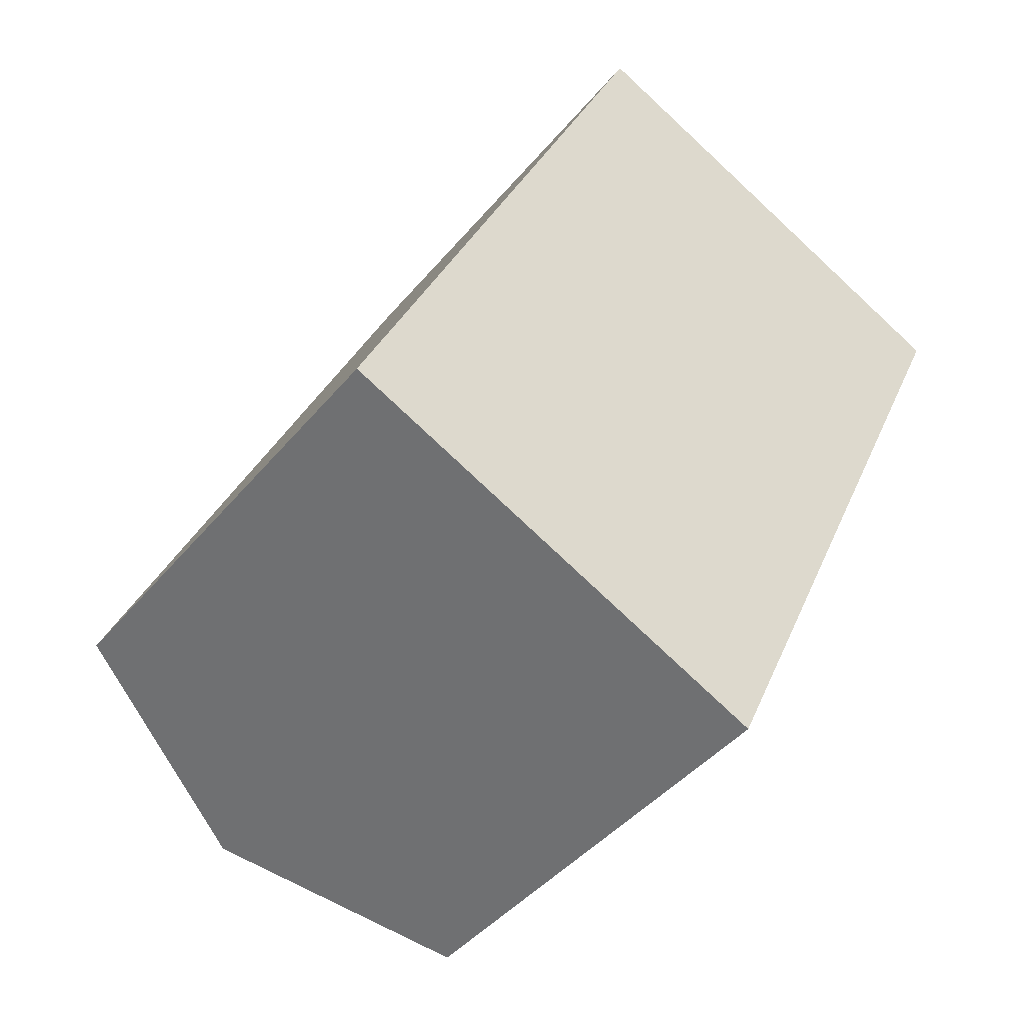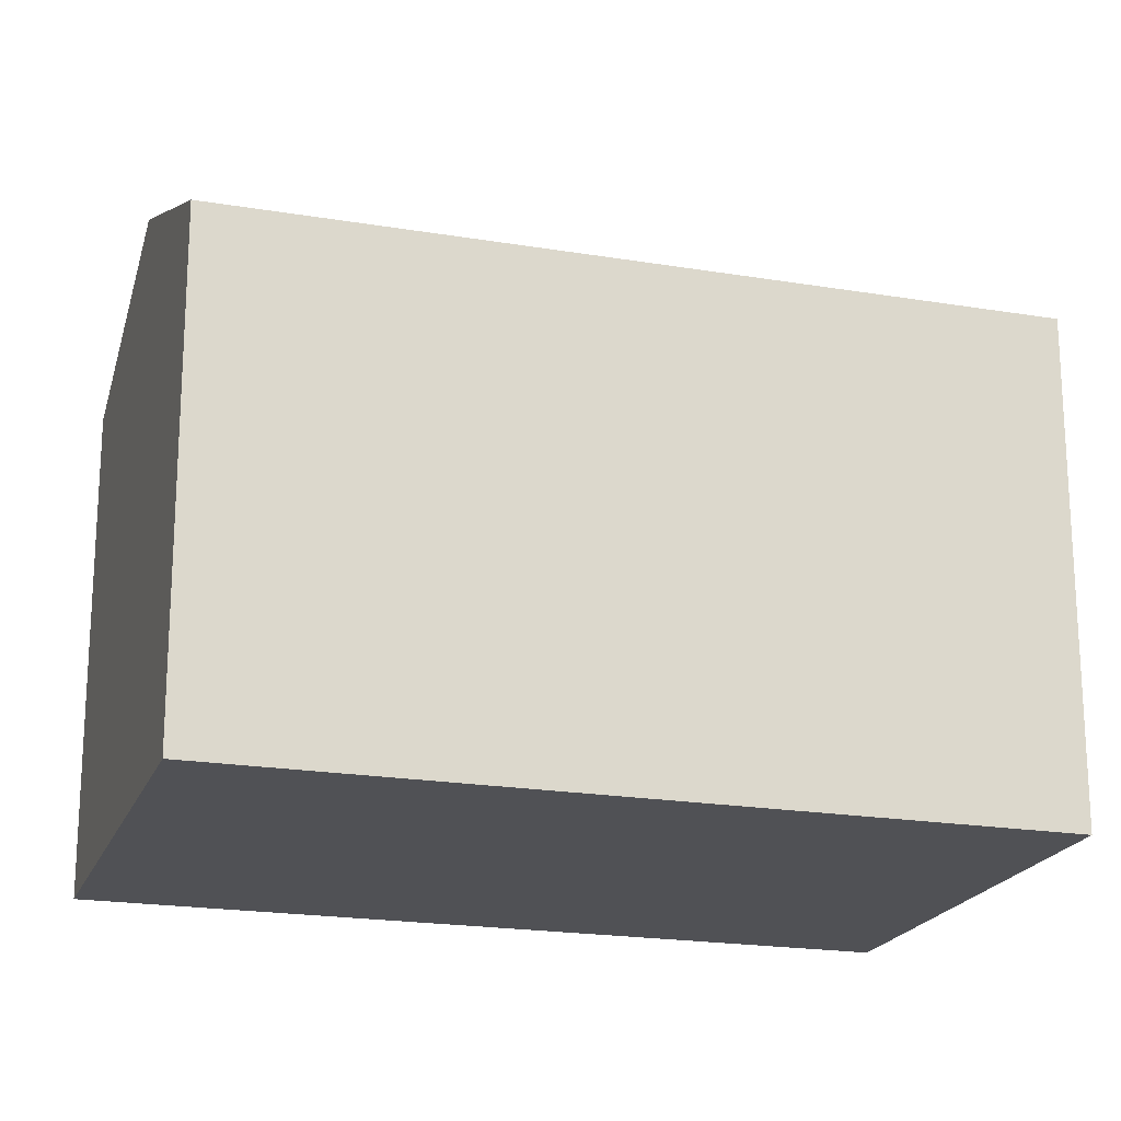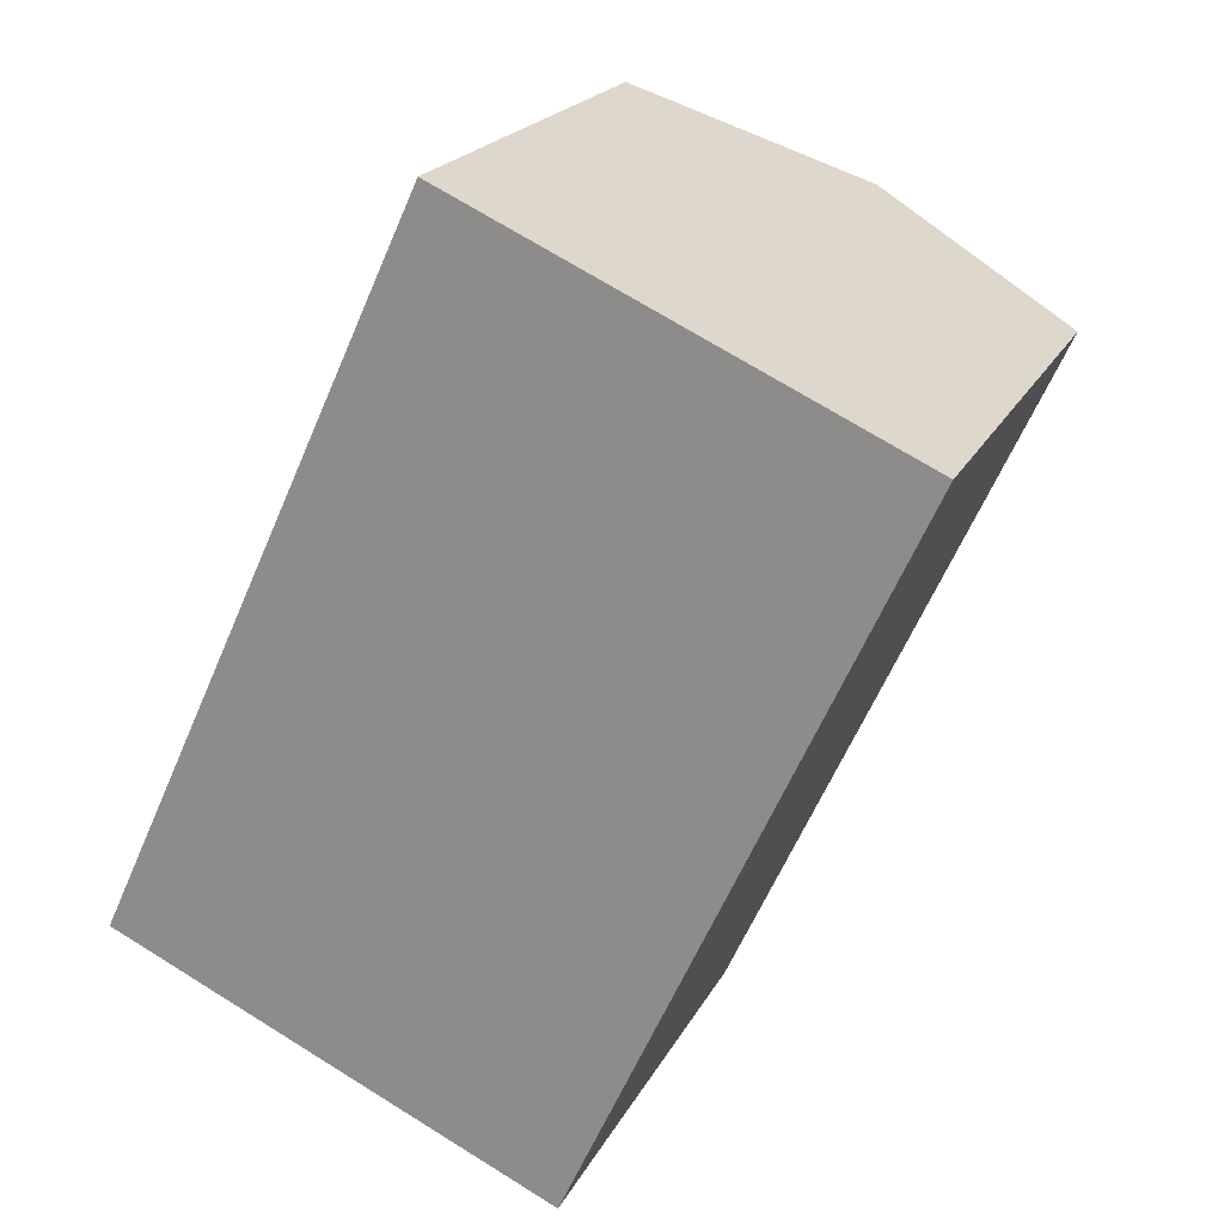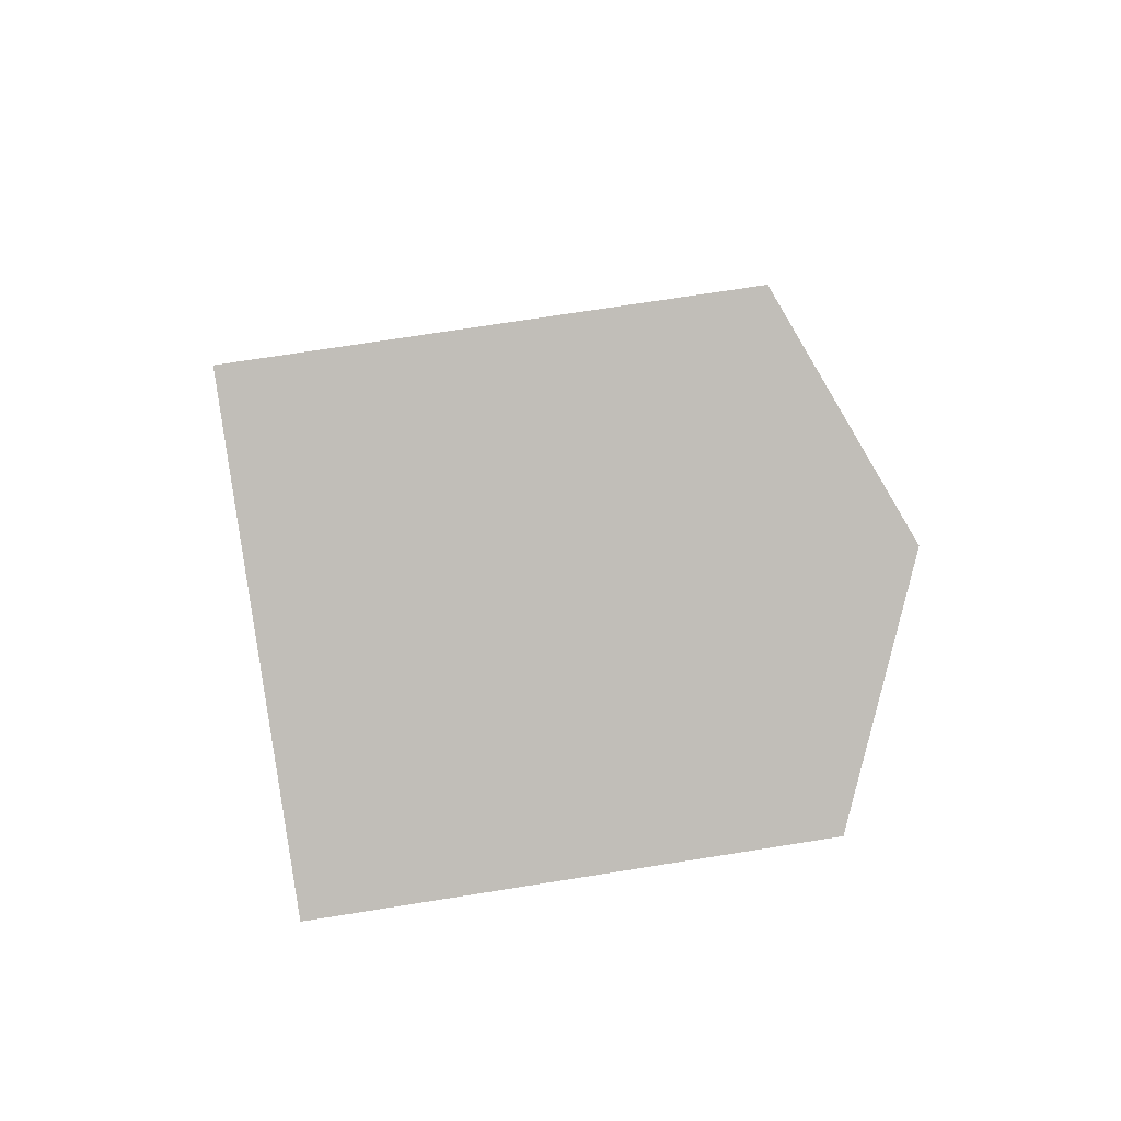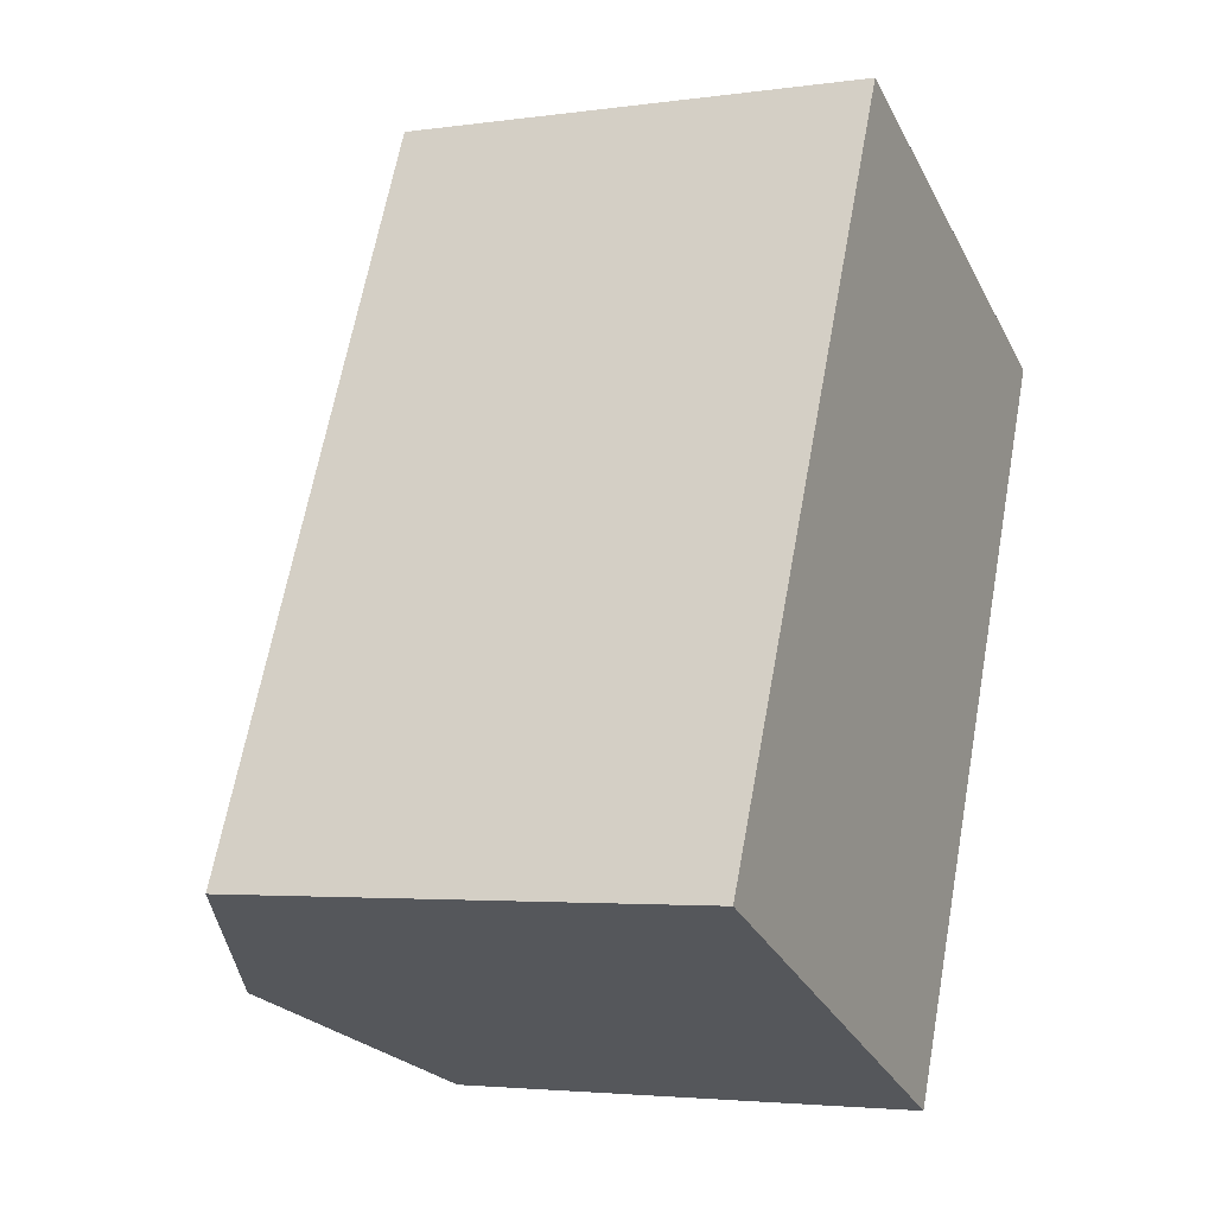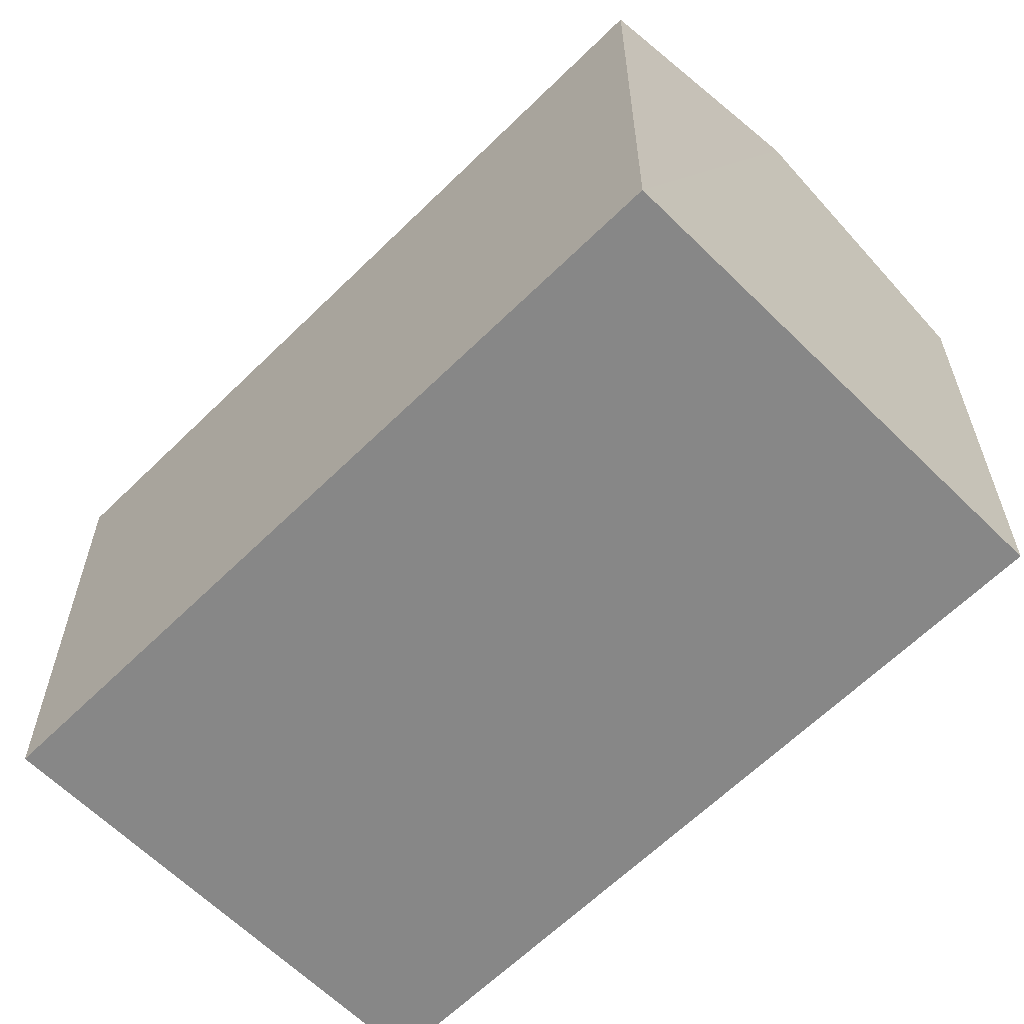
<metadata>
{"format":"obj","ext":"obj","renderer":"f3d","projection":"perspective","resolution":1024,"background":"white","views":[{"elev":-43.1,"azim":-36.3,"up":"+Z"},{"elev":-20.2,"azim":-82.4,"up":"+Y"},{"elev":20.3,"azim":20.3,"up":"+Z"},{"elev":70.1,"azim":80.9,"up":"+Z"},{"elev":-3.4,"azim":-64.5,"up":"+Z"},{"elev":-62.4,"azim":-20.4,"up":"+Y"}]}
</metadata>
<code>
v  6.318 16.61 -2.921
v  22.07 13.74 14.73
v  12.64 13.74 -5.841
v  21.43 14.03 15.03
v  15.75 16.61 17.63
v  0 13.74 8.412e-16
v  9.42 13.74 20.54
v  0 0 0
v  9.42 -1.257e-15 20.54
v  22.07 -9.021e-16 14.73
v  15.75 -1.08e-15 17.63
v  21.43 -9.202e-16 15.03
v  12.64 3.577e-16 -5.841
v  6.318 1.789e-16 -2.921
g defaultobject
f 1 2 3
f 2 1 4
f 4 1 5
f 6 5 1
f 5 6 7
f 8 7 6
f 7 8 9
f 9 5 7
f 5 9 4
f 4 9 2
f 2 9 10
f 10 9 11
f 10 11 12
f 10 3 2
f 3 10 13
f 1 8 6
f 8 1 3
f 8 3 14
f 14 3 13
f 12 13 10
f 13 12 14
f 14 12 11
f 14 11 9
f 14 9 8

</code>
